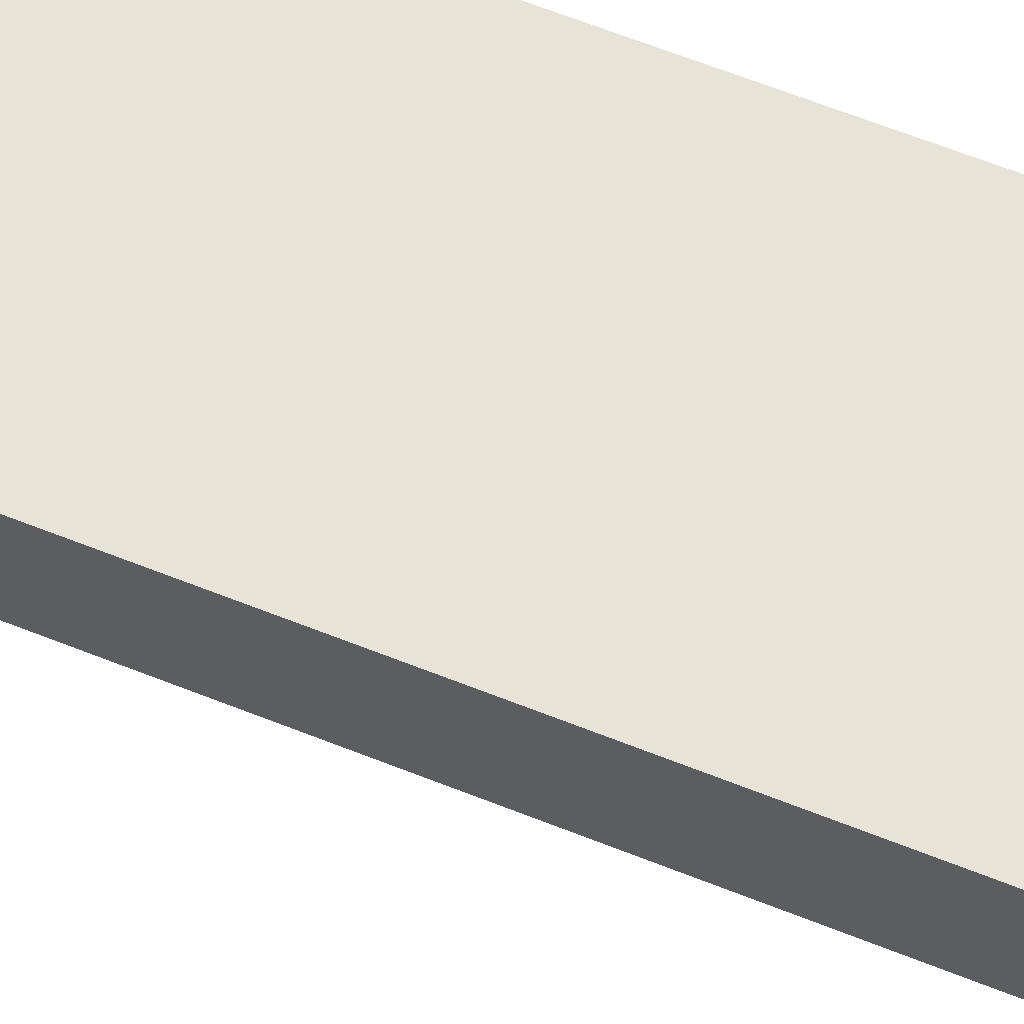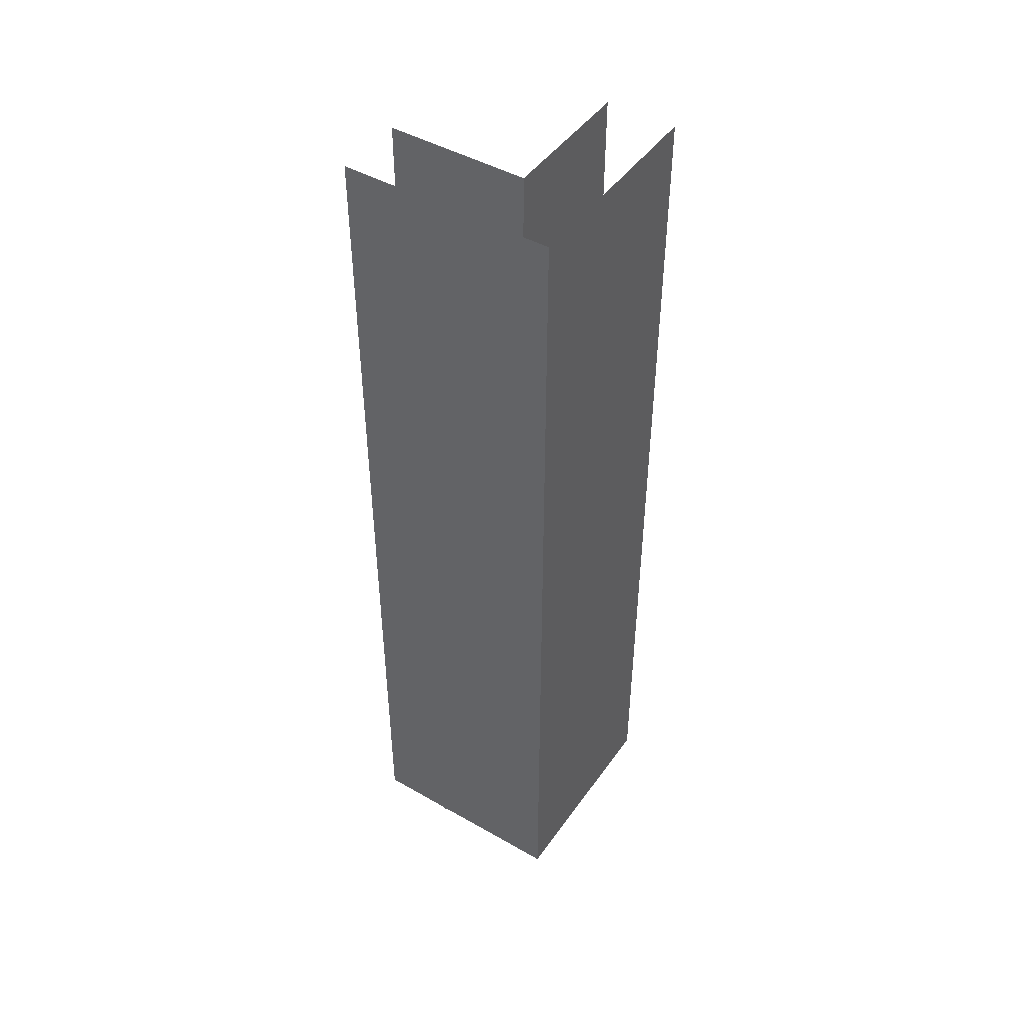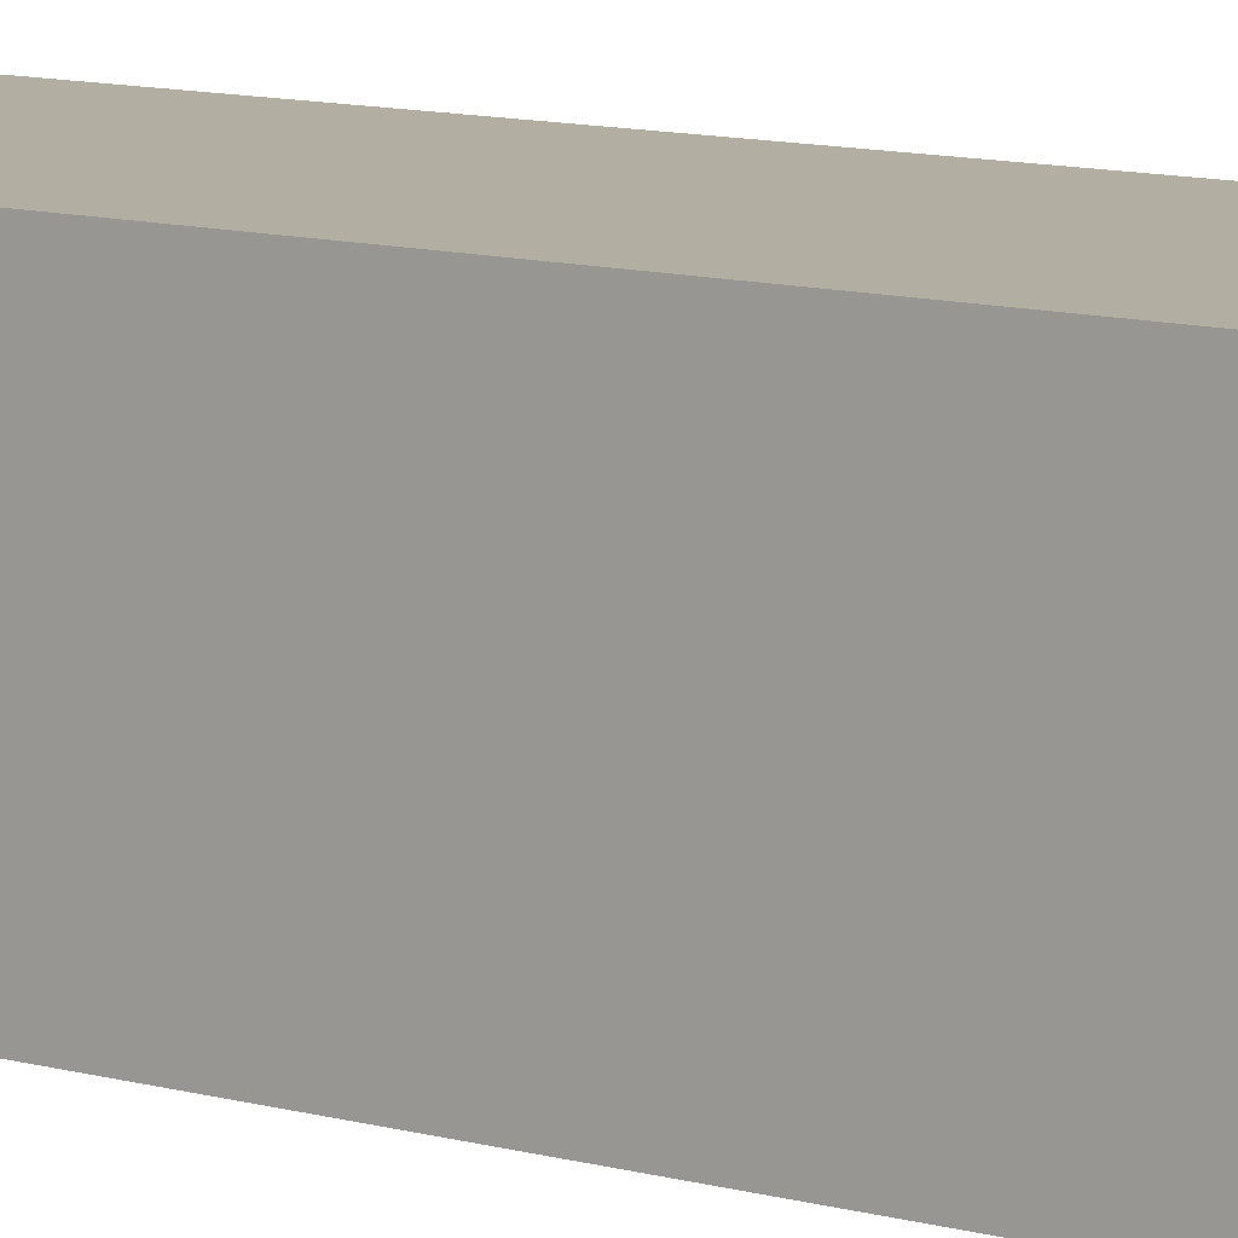
<metadata>
{"format":"obj","ext":"obj","renderer":"f3d","projection":"perspective","resolution":1024,"background":"white","views":[{"elev":62.4,"azim":112.2,"up":"+Z"},{"elev":46.0,"azim":-56.8,"up":"+Y"},{"elev":10.8,"azim":-55.3,"up":"+Z"}]}
</metadata>
<code>
o model.196_model.788
v -0.408 -0.26 0.608
v -0.472 -0.164 0.608
v -0.408 -0.164 0.608
v -0.408 -0.58 0.608
v -0.472 -0.58 0.608
v -0.472 -0.58 0.544
v -0.504 -0.26 0.544
v -0.472 -0.26 0.544
v -0.504 -0.58 0.544
v -0.472 -0.164 0.608
v -0.472 -0.58 0.544
v -0.472 -0.164 0.544
v -0.472 -0.58 0.608
v -0.472 -0.26 0.544
v -0.504 -0.58 0.64
v -0.504 -0.164 0.544
v -0.504 -0.58 0.544
v -0.504 -0.164 0.64
v -0.504 -0.26 0.544
v -0.504 -0.58 0.64
v -0.408 -0.26 0.64
v -0.504 -0.164 0.64
v -0.408 -0.58 0.64
v -0.408 -0.164 0.64
v -0.408 -0.26 0.64
v -0.408 -0.58 0.608
v -0.408 -0.26 0.608
v -0.408 -0.58 0.64
v -0.472 -0.26 0.544
v -0.504 -0.26 0.544
v -0.472 -0.58 0.544
v -0.504 -0.58 0.544
v -0.472 -0.26 0.544
v -0.472 -0.58 0.544
v -0.472 -0.164 0.544
v -0.472 -0.164 0.608
v -0.472 -0.58 0.608
v -0.504 -0.26 0.544
v -0.504 -0.164 0.544
v -0.504 -0.58 0.544
v -0.504 -0.58 0.64
v -0.504 -0.164 0.64
v -0.408 -0.164 0.608
v -0.472 -0.164 0.608
v -0.408 -0.26 0.608
v -0.408 -0.58 0.608
v -0.472 -0.58 0.608
v -0.408 -0.164 0.64
v -0.408 -0.26 0.64
v -0.504 -0.164 0.64
v -0.504 -0.58 0.64
v -0.408 -0.58 0.64
v -0.408 -0.26 0.608
v -0.408 -0.58 0.608
v -0.408 -0.26 0.64
v -0.408 -0.58 0.64
v -0.4996 -0.58 0.5729
v -0.504 -0.58 0.544
v -0.4984 -0.58 0.57
v -0.5 -0.58 0.576
v -0.504 -0.58 0.64
v -0.4965 -0.58 0.5675
v -0.472 -0.58 0.544
v -0.4996 -0.58 0.5791
v -0.472 -0.58 0.608
v -0.4965 -0.58 0.5845
v -0.408 -0.58 0.64
v -0.4984 -0.58 0.582
v -0.494 -0.58 0.5864
v -0.4911 -0.58 0.5876
v -0.488 -0.58 0.588
v -0.4849 -0.58 0.5876
v -0.482 -0.58 0.5864
v -0.4795 -0.58 0.5845
v -0.4776 -0.58 0.582
v -0.4764 -0.58 0.5791
v -0.476 -0.58 0.576
v -0.4764 -0.58 0.5729
v -0.4776 -0.58 0.57
v -0.4795 -0.58 0.5675
v -0.482 -0.58 0.5656
v -0.4849 -0.58 0.5644
v -0.488 -0.58 0.564
v -0.4911 -0.58 0.5644
v -0.494 -0.58 0.5656
v -0.408 -0.58 0.608
v -0.408 -0.58 0.608
v -0.472 -0.58 0.608
v -0.408 -0.58 0.64
v -0.504 -0.58 0.64
v -0.4965 -0.58 0.5845
v -0.4984 -0.58 0.582
v -0.504 -0.58 0.544
v -0.5 -0.58 0.576
v -0.4996 -0.58 0.5791
v -0.4996 -0.58 0.5729
v -0.4984 -0.58 0.57
v -0.4965 -0.58 0.5675
v -0.472 -0.58 0.544
v -0.494 -0.58 0.5656
v -0.476 -0.58 0.576
v -0.4764 -0.58 0.5729
v -0.4776 -0.58 0.57
v -0.4795 -0.58 0.5675
v -0.482 -0.58 0.5656
v -0.4849 -0.58 0.5644
v -0.488 -0.58 0.564
v -0.4911 -0.58 0.5644
v -0.4764 -0.58 0.5791
v -0.4776 -0.58 0.582
v -0.4795 -0.58 0.5845
v -0.482 -0.58 0.5864
v -0.4849 -0.58 0.5876
v -0.488 -0.58 0.588
v -0.4911 -0.58 0.5876
v -0.494 -0.58 0.5864
v -0.4776 -0.58 0.57
v -0.4795 -0.588 0.5675
v -0.4795 -0.58 0.5675
v -0.4776 -0.588 0.57
v -0.482 -0.58 0.5656
v -0.482 -0.588 0.5656
v -0.4849 -0.58 0.5644
v -0.4849 -0.588 0.5644
v -0.488 -0.58 0.564
v -0.488 -0.588 0.564
v -0.4911 -0.58 0.5644
v -0.4911 -0.588 0.5644
v -0.494 -0.58 0.5656
v -0.494 -0.588 0.5656
v -0.4965 -0.58 0.5675
v -0.4965 -0.588 0.5675
v -0.4984 -0.588 0.57
v -0.4984 -0.58 0.57
v -0.4996 -0.588 0.5729
v -0.5 -0.588 0.576
v -0.4996 -0.58 0.5729
v -0.5 -0.58 0.576
v -0.4996 -0.588 0.5791
v -0.4996 -0.58 0.5791
v -0.4984 -0.588 0.582
v -0.4984 -0.58 0.582
v -0.4965 -0.588 0.5845
v -0.4965 -0.58 0.5845
v -0.494 -0.58 0.5864
v -0.494 -0.588 0.5864
v -0.4911 -0.58 0.5876
v -0.4911 -0.588 0.5876
v -0.488 -0.58 0.588
v -0.488 -0.588 0.588
v -0.4849 -0.58 0.5876
v -0.4849 -0.588 0.5876
v -0.482 -0.58 0.5864
v -0.482 -0.588 0.5864
v -0.4795 -0.58 0.5845
v -0.4776 -0.588 0.582
v -0.4776 -0.58 0.582
v -0.4795 -0.588 0.5845
v -0.4764 -0.588 0.5791
v -0.476 -0.588 0.576
v -0.4764 -0.58 0.5791
v -0.476 -0.58 0.576
v -0.4764 -0.588 0.5729
v -0.4764 -0.58 0.5729
v -0.4795 -0.58 0.5675
v -0.482 -0.58 0.5656
v -0.4795 -0.588 0.5675
v -0.4776 -0.58 0.57
v -0.482 -0.588 0.5656
v -0.4849 -0.58 0.5644
v -0.4849 -0.588 0.5644
v -0.488 -0.58 0.564
v -0.488 -0.588 0.564
v -0.4911 -0.588 0.5644
v -0.4911 -0.58 0.5644
v -0.494 -0.58 0.5656
v -0.494 -0.588 0.5656
v -0.4965 -0.588 0.5675
v -0.4965 -0.58 0.5675
v -0.4984 -0.588 0.57
v -0.4984 -0.58 0.57
v -0.4996 -0.58 0.5729
v -0.4996 -0.588 0.5729
v -0.5 -0.588 0.576
v -0.5 -0.58 0.576
v -0.4996 -0.588 0.5791
v -0.4996 -0.58 0.5791
v -0.4984 -0.588 0.582
v -0.4984 -0.58 0.582
v -0.4965 -0.58 0.5845
v -0.4965 -0.588 0.5845
v -0.494 -0.58 0.5864
v -0.494 -0.588 0.5864
v -0.4911 -0.588 0.5876
v -0.4911 -0.58 0.5876
v -0.488 -0.58 0.588
v -0.488 -0.588 0.588
v -0.4849 -0.588 0.5876
v -0.4849 -0.58 0.5876
v -0.482 -0.58 0.5864
v -0.482 -0.588 0.5864
v -0.4795 -0.588 0.5845
v -0.4795 -0.58 0.5845
v -0.4776 -0.588 0.582
v -0.4776 -0.58 0.582
v -0.4764 -0.588 0.5791
v -0.4764 -0.58 0.5791
v -0.476 -0.588 0.576
v -0.476 -0.58 0.576
v -0.4764 -0.588 0.5729
v -0.4764 -0.58 0.5729
v -0.4776 -0.588 0.57
v -0.4996 -0.58 0.5791
v -0.4996 -0.58 0.5729
v -0.4984 -0.58 0.57
v -0.5 -0.58 0.576
v -0.4984 -0.58 0.582
v -0.4965 -0.58 0.5675
v -0.4965 -0.58 0.5845
v -0.494 -0.58 0.5656
v -0.494 -0.58 0.5864
v -0.4911 -0.58 0.5644
v -0.4911 -0.58 0.5876
v -0.488 -0.58 0.564
v -0.488 -0.58 0.588
v -0.4849 -0.58 0.5644
v -0.4849 -0.58 0.5876
v -0.482 -0.58 0.5656
v -0.482 -0.58 0.5864
v -0.4795 -0.58 0.5675
v -0.4795 -0.58 0.5845
v -0.4776 -0.58 0.57
v -0.4776 -0.58 0.582
v -0.4764 -0.58 0.5729
v -0.4764 -0.58 0.5791
v -0.476 -0.58 0.576
v -0.476 -0.58 0.576
v -0.4764 -0.58 0.5729
v -0.4764 -0.58 0.5791
v -0.4776 -0.58 0.582
v -0.4776 -0.58 0.57
v -0.4795 -0.58 0.5845
v -0.4795 -0.58 0.5675
v -0.482 -0.58 0.5864
v -0.482 -0.58 0.5656
v -0.4849 -0.58 0.5876
v -0.4849 -0.58 0.5644
v -0.488 -0.58 0.564
v -0.488 -0.58 0.588
v -0.4911 -0.58 0.5876
v -0.4911 -0.58 0.5644
v -0.494 -0.58 0.5864
v -0.494 -0.58 0.5656
v -0.4965 -0.58 0.5845
v -0.4965 -0.58 0.5675
v -0.4984 -0.58 0.57
v -0.4984 -0.58 0.582
v -0.4996 -0.58 0.5791
v -0.4996 -0.58 0.5729
v -0.5 -0.58 0.576
v -0.4996 -0.588 0.5791
v -0.4996 -0.588 0.5729
v -0.4984 -0.588 0.57
v -0.5 -0.588 0.576
v -0.4984 -0.588 0.582
v -0.4965 -0.588 0.5675
v -0.4965 -0.588 0.5845
v -0.494 -0.588 0.5656
v -0.494 -0.588 0.5864
v -0.4911 -0.588 0.5644
v -0.4911 -0.588 0.5876
v -0.488 -0.588 0.564
v -0.488 -0.588 0.588
v -0.4849 -0.588 0.5644
v -0.4849 -0.588 0.5876
v -0.482 -0.588 0.5656
v -0.482 -0.588 0.5864
v -0.4795 -0.588 0.5675
v -0.4795 -0.588 0.5845
v -0.4776 -0.588 0.57
v -0.4776 -0.588 0.582
v -0.4764 -0.588 0.5729
v -0.4764 -0.588 0.5791
v -0.476 -0.588 0.576
v -0.476 -0.588 0.576
v -0.4764 -0.588 0.5729
v -0.4764 -0.588 0.5791
v -0.4776 -0.588 0.582
v -0.4776 -0.588 0.57
v -0.4795 -0.588 0.5845
v -0.4795 -0.588 0.5675
v -0.482 -0.588 0.5864
v -0.482 -0.588 0.5656
v -0.4849 -0.588 0.5876
v -0.4849 -0.588 0.5644
v -0.488 -0.588 0.588
v -0.488 -0.588 0.564
v -0.4911 -0.588 0.5876
v -0.4911 -0.588 0.5644
v -0.494 -0.588 0.5656
v -0.494 -0.588 0.5864
v -0.4965 -0.588 0.5845
v -0.4965 -0.588 0.5675
v -0.4984 -0.588 0.582
v -0.4984 -0.588 0.57
v -0.4996 -0.588 0.5791
v -0.4996 -0.588 0.5729
v -0.5 -0.588 0.576
v -0.4284 -0.588 0.6271
v -0.4296 -0.58 0.63
v -0.4296 -0.588 0.63
v -0.428 -0.588 0.624
v -0.4284 -0.58 0.6271
v -0.4315 -0.58 0.6325
v -0.4315 -0.588 0.6325
v -0.434 -0.588 0.6344
v -0.434 -0.58 0.6344
v -0.4369 -0.588 0.6356
v -0.4369 -0.58 0.6356
v -0.44 -0.588 0.636
v -0.44 -0.58 0.636
v -0.4431 -0.588 0.6356
v -0.4431 -0.58 0.6356
v -0.446 -0.588 0.6344
v -0.446 -0.58 0.6344
v -0.4485 -0.588 0.6325
v -0.4485 -0.58 0.6325
v -0.4504 -0.58 0.63
v -0.4504 -0.588 0.63
v -0.4516 -0.58 0.6271
v -0.4516 -0.588 0.6271
v -0.452 -0.58 0.624
v -0.452 -0.588 0.624
v -0.4516 -0.58 0.6209
v -0.4516 -0.588 0.6209
v -0.4504 -0.58 0.618
v -0.4504 -0.588 0.618
v -0.4485 -0.58 0.6155
v -0.446 -0.588 0.6136
v -0.446 -0.58 0.6136
v -0.4485 -0.588 0.6155
v -0.4431 -0.588 0.6124
v -0.4431 -0.58 0.6124
v -0.44 -0.588 0.612
v -0.44 -0.58 0.612
v -0.4369 -0.588 0.6124
v -0.4369 -0.58 0.6124
v -0.434 -0.588 0.6136
v -0.434 -0.58 0.6136
v -0.4315 -0.588 0.6155
v -0.4315 -0.58 0.6155
v -0.4296 -0.58 0.618
v -0.4296 -0.588 0.618
v -0.4284 -0.58 0.6209
v -0.4284 -0.588 0.6209
v -0.428 -0.58 0.624
v -0.4284 -0.588 0.6271
v -0.4284 -0.58 0.6271
v -0.428 -0.588 0.624
v -0.428 -0.58 0.624
v -0.4296 -0.58 0.63
v -0.4284 -0.588 0.6209
v -0.4284 -0.58 0.6209
v -0.4296 -0.58 0.618
v -0.4296 -0.588 0.618
v -0.4315 -0.588 0.6155
v -0.434 -0.588 0.6136
v -0.434 -0.58 0.6136
v -0.4315 -0.58 0.6155
v -0.4369 -0.58 0.6124
v -0.4369 -0.588 0.6124
v -0.44 -0.588 0.612
v -0.44 -0.58 0.612
v -0.4431 -0.58 0.6124
v -0.4431 -0.588 0.6124
v -0.446 -0.588 0.6136
v -0.446 -0.58 0.6136
v -0.4485 -0.58 0.6155
v -0.4485 -0.588 0.6155
v -0.4504 -0.58 0.618
v -0.4504 -0.588 0.618
v -0.4516 -0.588 0.6209
v -0.4516 -0.58 0.6209
v -0.452 -0.58 0.624
v -0.452 -0.588 0.624
v -0.4516 -0.588 0.6271
v -0.4516 -0.58 0.6271
v -0.4504 -0.58 0.63
v -0.4504 -0.588 0.63
v -0.4485 -0.588 0.6325
v -0.4485 -0.58 0.6325
v -0.446 -0.588 0.6344
v -0.446 -0.58 0.6344
v -0.4431 -0.58 0.6356
v -0.4431 -0.588 0.6356
v -0.44 -0.588 0.636
v -0.44 -0.58 0.636
v -0.4369 -0.58 0.6356
v -0.434 -0.58 0.6344
v -0.4369 -0.588 0.6356
v -0.434 -0.588 0.6344
v -0.4315 -0.58 0.6325
v -0.4315 -0.588 0.6325
v -0.4296 -0.588 0.63
v -0.4516 -0.588 0.6271
v -0.4516 -0.588 0.6209
v -0.4504 -0.588 0.618
v -0.452 -0.588 0.624
v -0.4504 -0.588 0.63
v -0.4485 -0.588 0.6155
v -0.4485 -0.588 0.6325
v -0.446 -0.588 0.6136
v -0.446 -0.588 0.6344
v -0.4431 -0.588 0.6124
v -0.4431 -0.588 0.6356
v -0.44 -0.588 0.612
v -0.44 -0.588 0.636
v -0.4369 -0.588 0.6124
v -0.4369 -0.588 0.6356
v -0.434 -0.588 0.6136
v -0.434 -0.588 0.6344
v -0.4315 -0.588 0.6155
v -0.4315 -0.588 0.6325
v -0.4296 -0.588 0.618
v -0.4296 -0.588 0.63
v -0.4284 -0.588 0.6209
v -0.4284 -0.588 0.6271
v -0.428 -0.588 0.624
v -0.428 -0.588 0.624
v -0.4284 -0.588 0.6209
v -0.4284 -0.588 0.6271
v -0.4296 -0.588 0.63
v -0.4296 -0.588 0.618
v -0.4315 -0.588 0.6325
v -0.4315 -0.588 0.6155
v -0.434 -0.588 0.6344
v -0.434 -0.588 0.6136
v -0.4369 -0.588 0.6356
v -0.4369 -0.588 0.6124
v -0.44 -0.588 0.636
v -0.44 -0.588 0.612
v -0.4431 -0.588 0.6356
v -0.4431 -0.588 0.6124
v -0.446 -0.588 0.6136
v -0.446 -0.588 0.6344
v -0.4485 -0.588 0.6325
v -0.4485 -0.588 0.6155
v -0.4504 -0.588 0.63
v -0.4504 -0.588 0.618
v -0.4516 -0.588 0.6271
v -0.4516 -0.588 0.6209
v -0.452 -0.588 0.624
f 1 2 3
f 4 2 1
f 2 4 5
f 6 7 8
f 7 6 9
f 10 11 12
f 11 10 13
f 12 11 14
f 15 16 17
f 16 15 18
f 17 16 19
f 20 21 22
f 21 20 23
f 22 21 24
f 25 26 27
f 26 25 28
f 29 30 31
f 32 31 30
f 33 34 35
f 35 34 36
f 37 36 34
f 38 39 40
f 40 39 41
f 42 41 39
f 43 44 45
f 45 44 46
f 47 46 44
f 48 49 50
f 50 49 51
f 52 51 49
f 53 54 55
f 56 55 54
f 57 58 59
f 58 57 60
f 60 61 58
f 59 58 62
f 62 58 63
f 64 61 60
f 65 61 66
f 61 65 67
f 66 61 68
f 68 61 64
f 65 66 69
f 65 69 70
f 65 70 71
f 65 71 72
f 65 72 73
f 65 73 74
f 65 74 75
f 65 75 76
f 65 76 77
f 78 63 77
f 65 77 63
f 79 63 78
f 80 63 79
f 81 63 80
f 82 63 81
f 83 63 82
f 84 63 83
f 85 63 84
f 62 63 85
f 67 65 86
f 87 88 89
f 89 88 90
f 91 90 88
f 92 90 91
f 93 90 94
f 94 90 95
f 95 90 92
f 94 96 93
f 97 93 96
f 98 93 97
f 99 93 98
f 100 99 98
f 99 101 88
f 101 99 102
f 102 99 103
f 104 99 105
f 103 99 104
f 105 99 106
f 106 99 107
f 107 99 108
f 108 99 100
f 101 109 88
f 109 110 88
f 110 111 88
f 111 112 88
f 112 113 88
f 113 114 88
f 114 115 88
f 115 116 88
f 116 91 88
f 117 118 119
f 118 117 120
f 118 121 119
f 121 118 122
f 122 123 121
f 123 122 124
f 124 125 123
f 125 124 126
f 126 127 125
f 128 129 127
f 127 126 128
f 129 128 130
f 130 131 129
f 131 130 132
f 133 131 132
f 131 133 134
f 135 134 133
f 136 137 135
f 134 135 137
f 137 136 138
f 139 138 136
f 138 139 140
f 141 140 139
f 140 141 142
f 143 142 141
f 142 143 144
f 143 145 144
f 145 143 146
f 146 147 145
f 148 149 147
f 147 146 148
f 149 148 150
f 150 151 149
f 151 150 152
f 152 153 151
f 153 152 154
f 154 155 153
f 155 156 157
f 156 155 158
f 155 154 158
f 159 157 156
f 160 161 159
f 157 159 161
f 161 160 162
f 163 162 160
f 162 163 164
f 120 164 163
f 164 120 117
f 165 166 167
f 165 167 168
f 169 167 166
f 166 170 169
f 171 169 170
f 170 172 171
f 173 171 172
f 174 173 175
f 172 175 173
f 175 176 174
f 177 174 176
f 178 177 179
f 176 179 177
f 178 179 180
f 181 180 179
f 182 183 181
f 180 181 183
f 183 182 184
f 185 184 182
f 184 185 186
f 187 186 185
f 186 187 188
f 189 188 187
f 190 191 189
f 188 189 191
f 190 192 191
f 193 191 192
f 194 193 195
f 192 195 193
f 195 196 194
f 197 194 196
f 198 197 199
f 196 199 197
f 199 200 198
f 201 198 200
f 202 201 203
f 200 203 201
f 202 203 204
f 204 205 206
f 205 204 203
f 207 206 205
f 206 207 208
f 209 208 207
f 208 209 210
f 211 210 209
f 210 211 212
f 212 168 167
f 168 212 211
f 213 214 215
f 214 213 216
f 217 215 218
f 213 215 217
f 217 218 219
f 219 218 220
f 219 220 221
f 221 220 222
f 221 222 223
f 223 222 224
f 223 224 225
f 225 224 226
f 225 226 227
f 227 226 228
f 227 228 229
f 229 228 230
f 229 230 231
f 231 232 233
f 231 230 232
f 233 232 234
f 233 234 235
f 235 234 236
f 237 238 239
f 239 238 240
f 240 241 242
f 238 241 240
f 241 243 242
f 242 243 244
f 243 245 244
f 244 245 246
f 245 247 246
f 247 248 249
f 246 247 249
f 249 248 250
f 248 251 250
f 250 251 252
f 251 253 252
f 252 253 254
f 253 255 254
f 255 256 257
f 254 255 257
f 257 256 258
f 256 259 258
f 260 258 259
f 261 262 263
f 262 261 264
f 261 263 265
f 265 263 266
f 265 266 267
f 267 268 269
f 267 266 268
f 269 268 270
f 269 270 271
f 271 270 272
f 271 272 273
f 273 272 274
f 273 274 275
f 275 274 276
f 275 276 277
f 277 276 278
f 277 278 279
f 279 278 280
f 279 280 281
f 281 280 282
f 281 282 283
f 283 282 284
f 285 286 287
f 287 286 288
f 286 289 288
f 288 289 290
f 289 291 290
f 290 291 292
f 291 293 292
f 292 293 294
f 293 295 294
f 294 295 296
f 295 297 296
f 296 297 298
f 297 299 298
f 299 300 301
f 298 299 301
f 301 300 302
f 300 303 302
f 302 303 304
f 303 305 304
f 304 305 306
f 305 307 306
f 308 306 307
f 309 310 311
f 312 313 309
f 310 309 313
f 314 311 310
f 311 314 315
f 316 314 317
f 314 316 315
f 317 318 316
f 318 317 319
f 319 320 318
f 320 319 321
f 321 322 320
f 322 321 323
f 323 324 322
f 324 323 325
f 325 326 324
f 326 325 327
f 328 326 327
f 326 328 329
f 330 329 328
f 329 330 331
f 332 331 330
f 331 332 333
f 334 333 332
f 333 334 335
f 336 335 334
f 335 336 337
f 338 337 336
f 339 338 340
f 338 339 341
f 337 338 341
f 340 342 339
f 343 344 342
f 342 340 343
f 344 343 345
f 345 346 344
f 346 345 347
f 347 348 346
f 348 347 349
f 349 350 348
f 350 349 351
f 352 350 351
f 350 352 353
f 354 353 352
f 353 354 355
f 356 355 354
f 355 356 312
f 313 312 356
f 357 358 359
f 360 359 358
f 358 357 361
f 359 360 362
f 363 362 360
f 364 365 363
f 362 363 365
f 365 364 366
f 367 366 368
f 369 368 366
f 369 366 364
f 368 370 367
f 371 367 370
f 372 371 373
f 370 373 371
f 373 374 372
f 375 372 374
f 376 375 377
f 374 377 375
f 377 378 376
f 379 376 378
f 380 381 378
f 379 378 381
f 381 380 382
f 383 382 380
f 384 385 383
f 382 383 385
f 385 384 386
f 387 386 384
f 388 389 387
f 386 387 389
f 389 388 390
f 391 390 388
f 392 390 393
f 391 393 390
f 393 394 392
f 395 392 394
f 396 395 397
f 394 397 395
f 397 398 396
f 398 399 400
f 400 396 398
f 401 400 399
f 399 402 401
f 403 401 402
f 403 402 404
f 404 361 357
f 361 404 402
f 405 406 407
f 406 405 408
f 405 407 409
f 409 407 410
f 409 410 411
f 411 412 413
f 411 410 412
f 413 412 414
f 413 414 415
f 415 414 416
f 415 416 417
f 417 416 418
f 417 418 419
f 419 418 420
f 419 420 421
f 421 420 422
f 421 422 423
f 423 422 424
f 423 424 425
f 425 424 426
f 425 426 427
f 427 426 428
f 429 430 431
f 431 430 432
f 430 433 432
f 432 433 434
f 433 435 434
f 434 435 436
f 435 437 436
f 436 437 438
f 437 439 438
f 438 439 440
f 439 441 440
f 440 441 442
f 441 443 442
f 443 444 445
f 442 443 445
f 445 444 446
f 444 447 446
f 446 447 448
f 447 449 448
f 448 449 450
f 449 451 450
f 452 450 451

</code>
